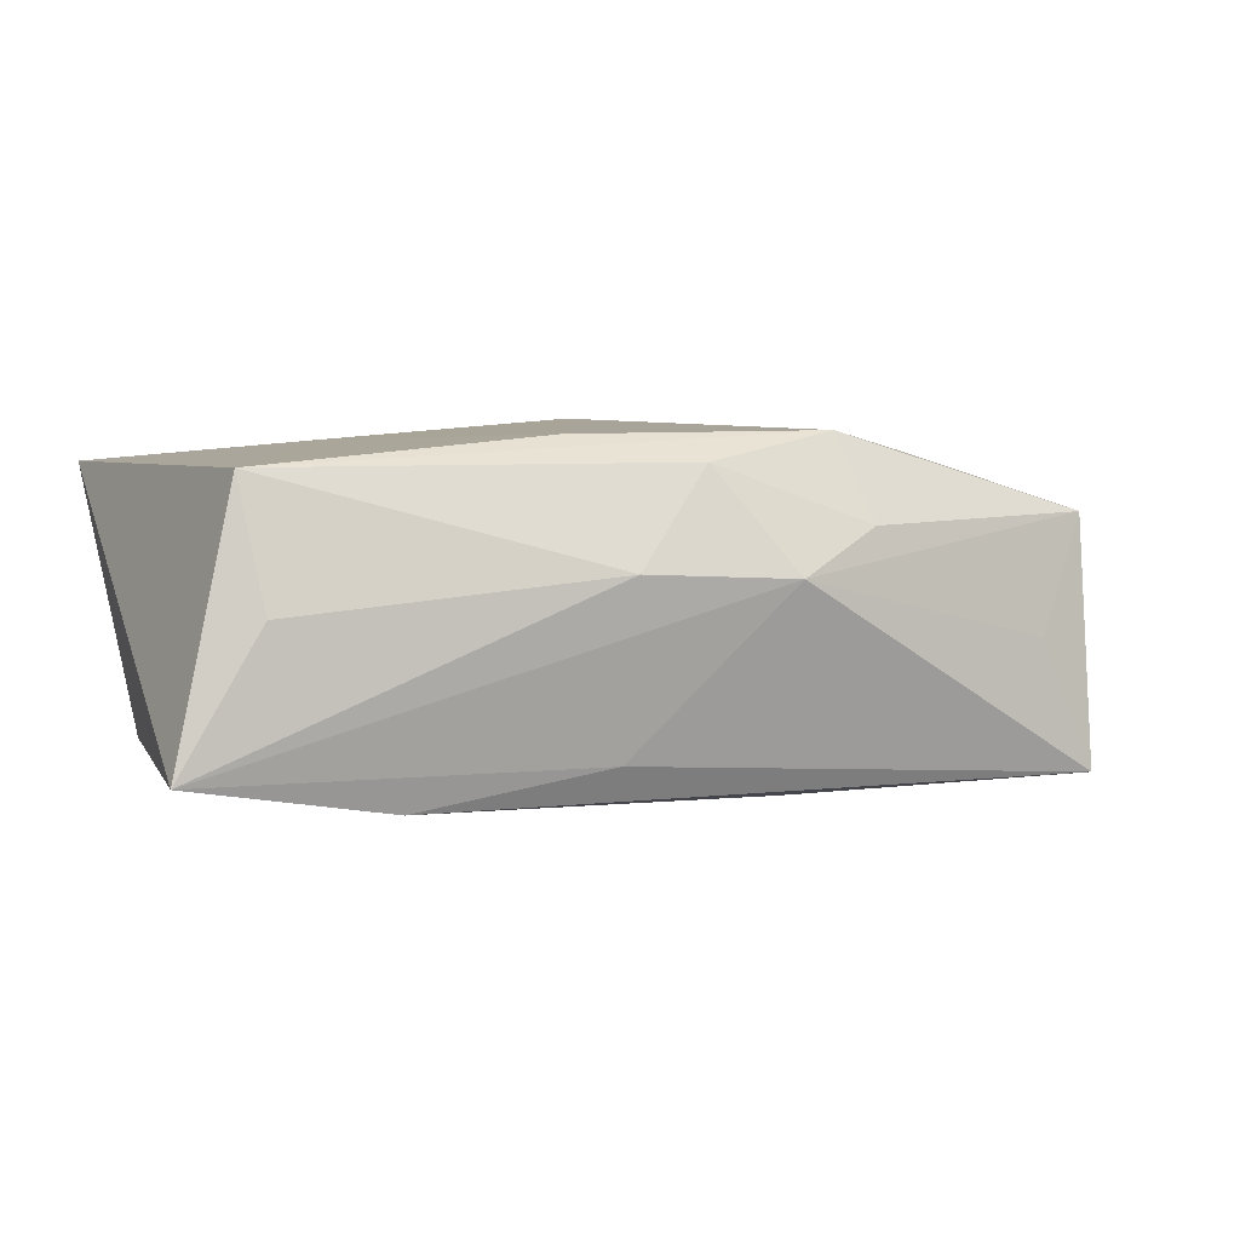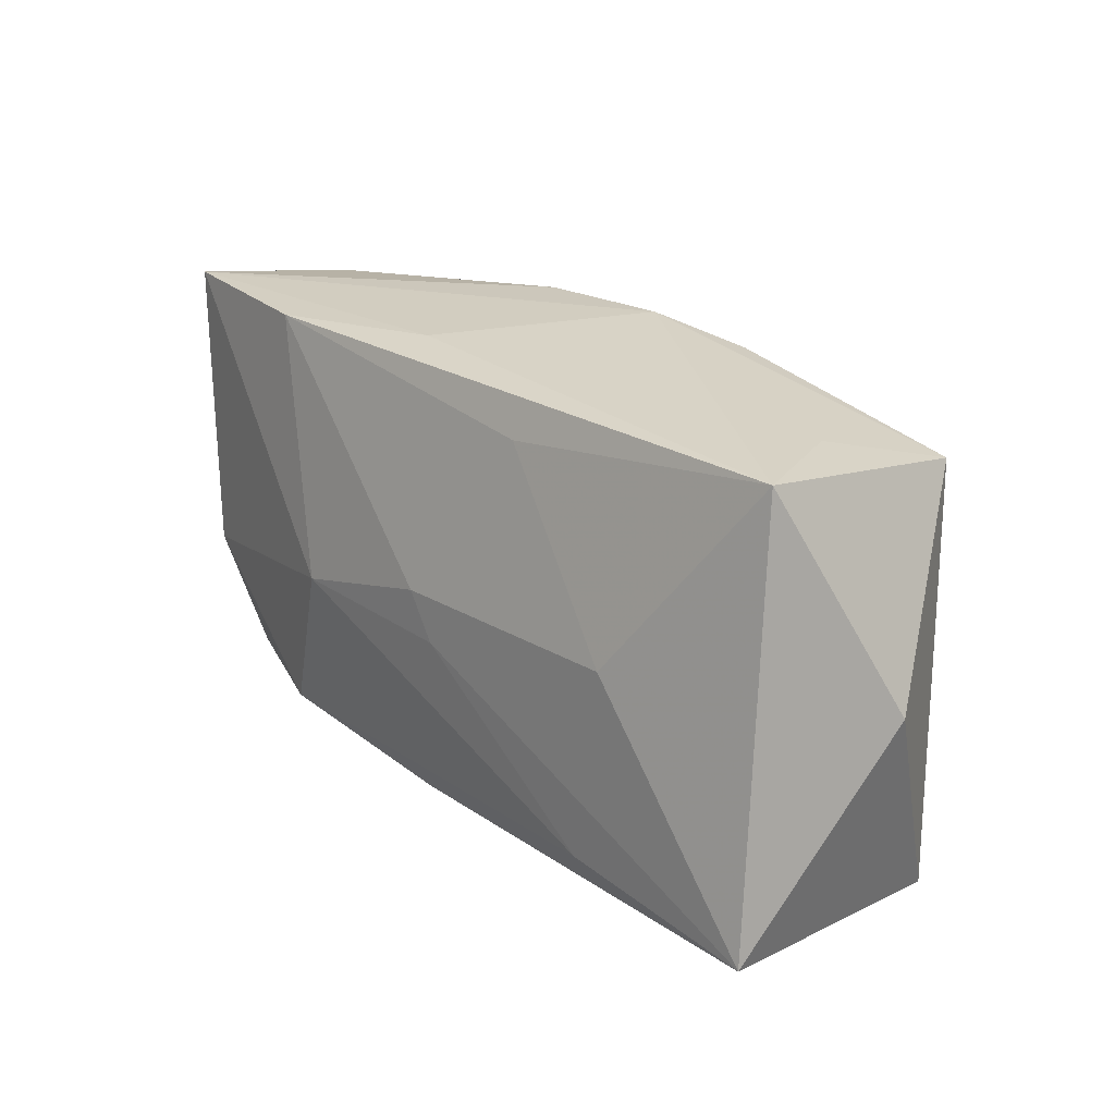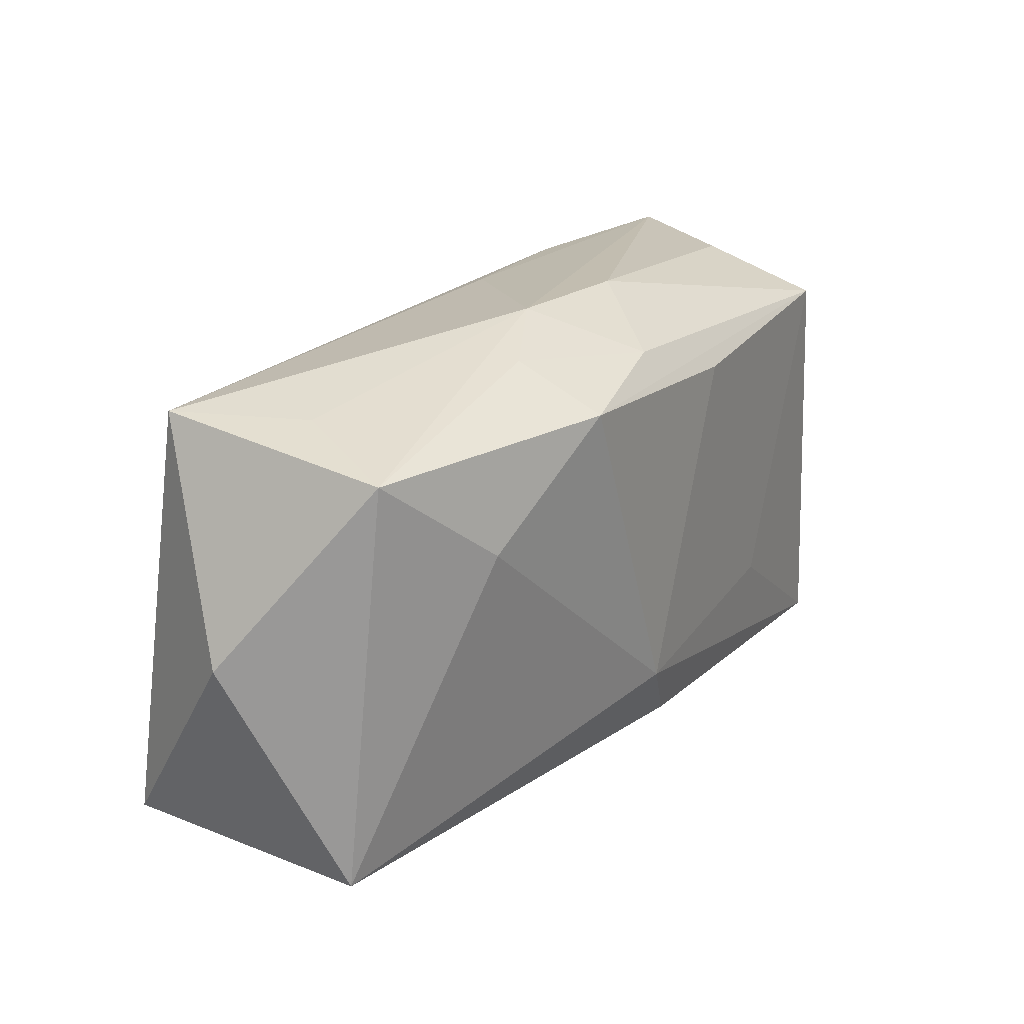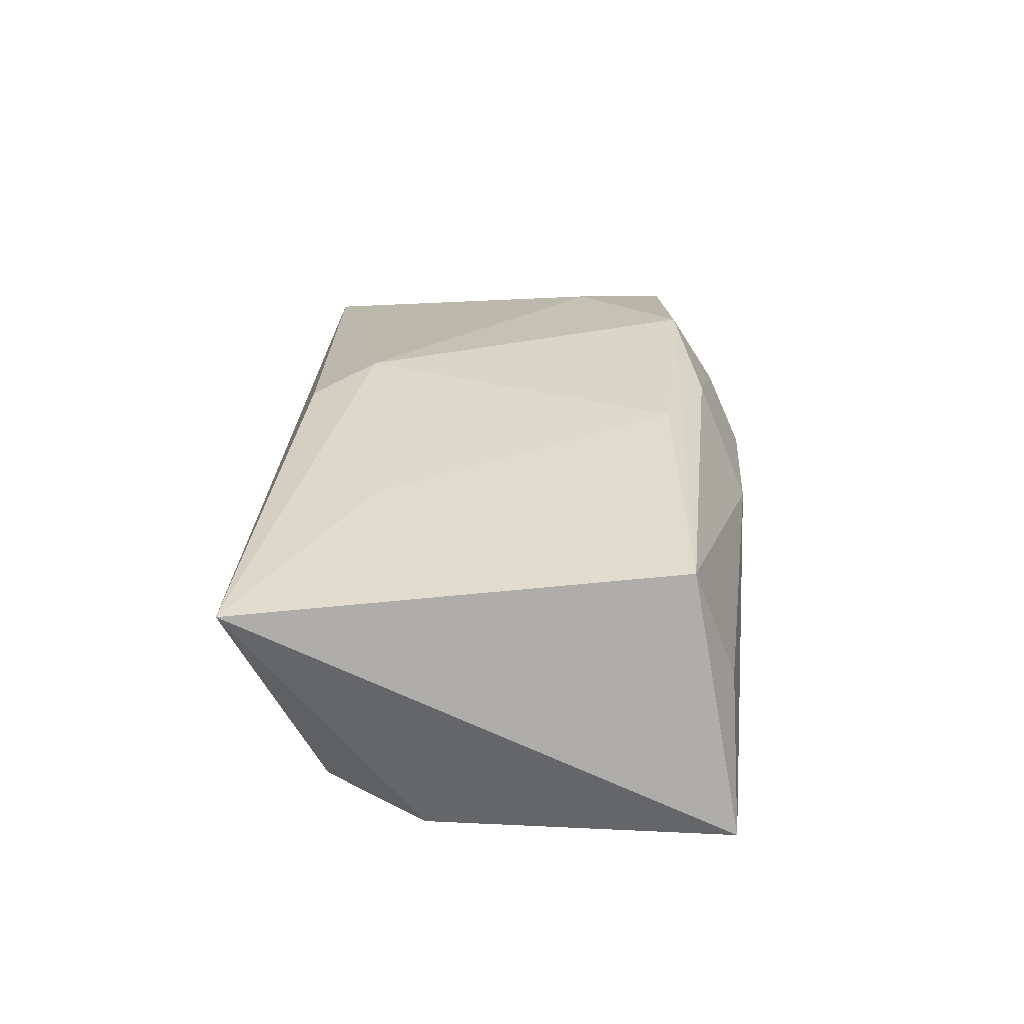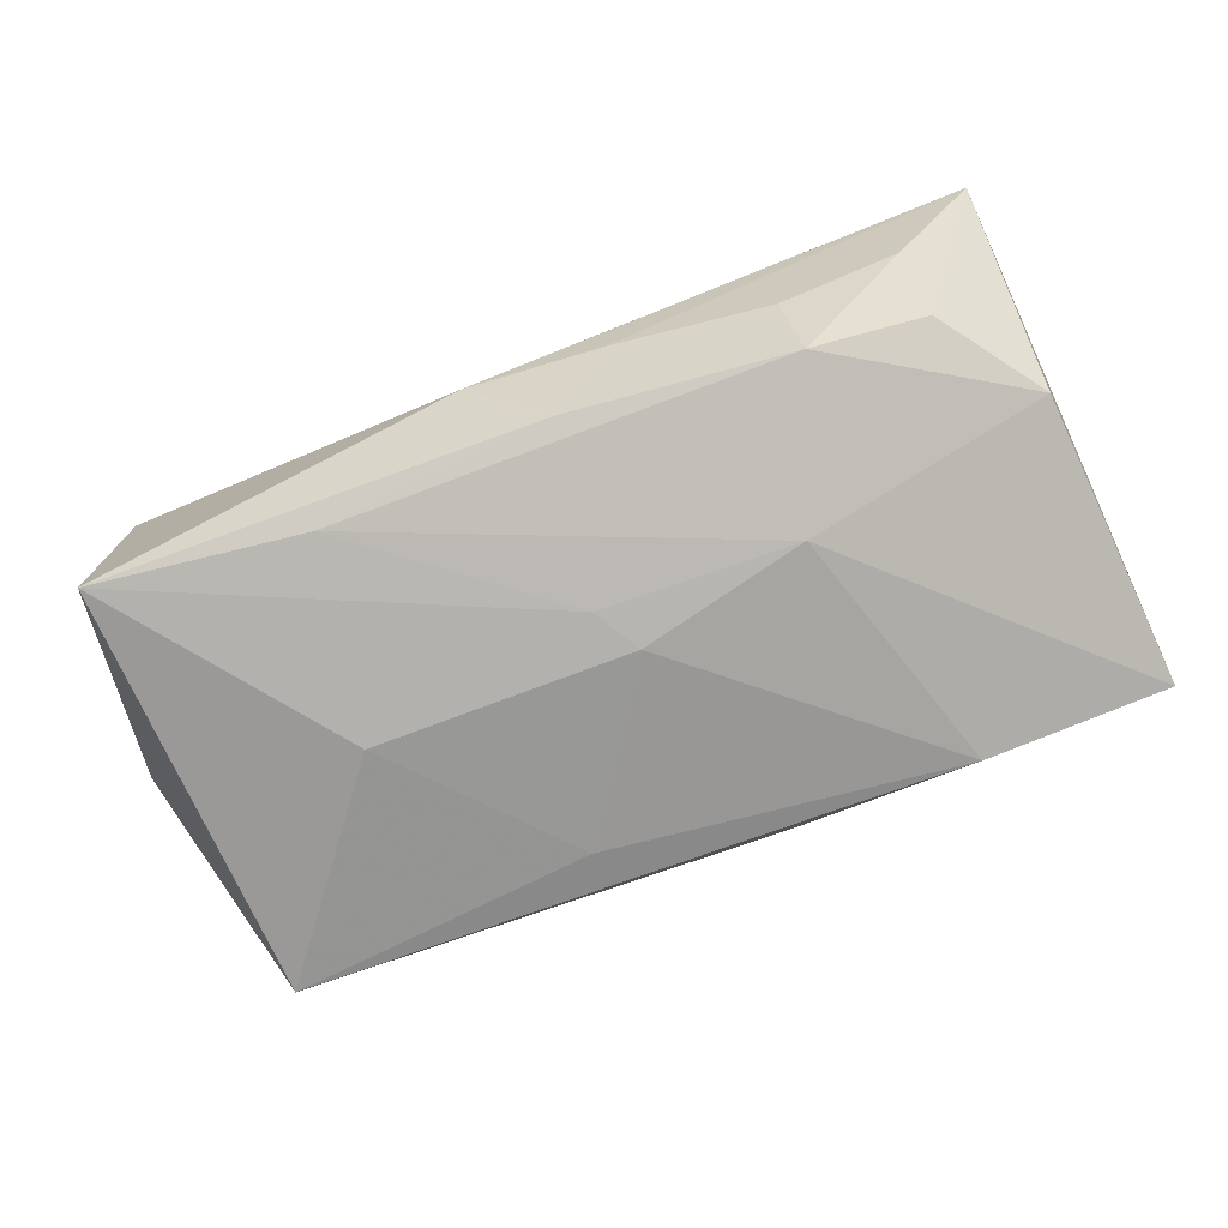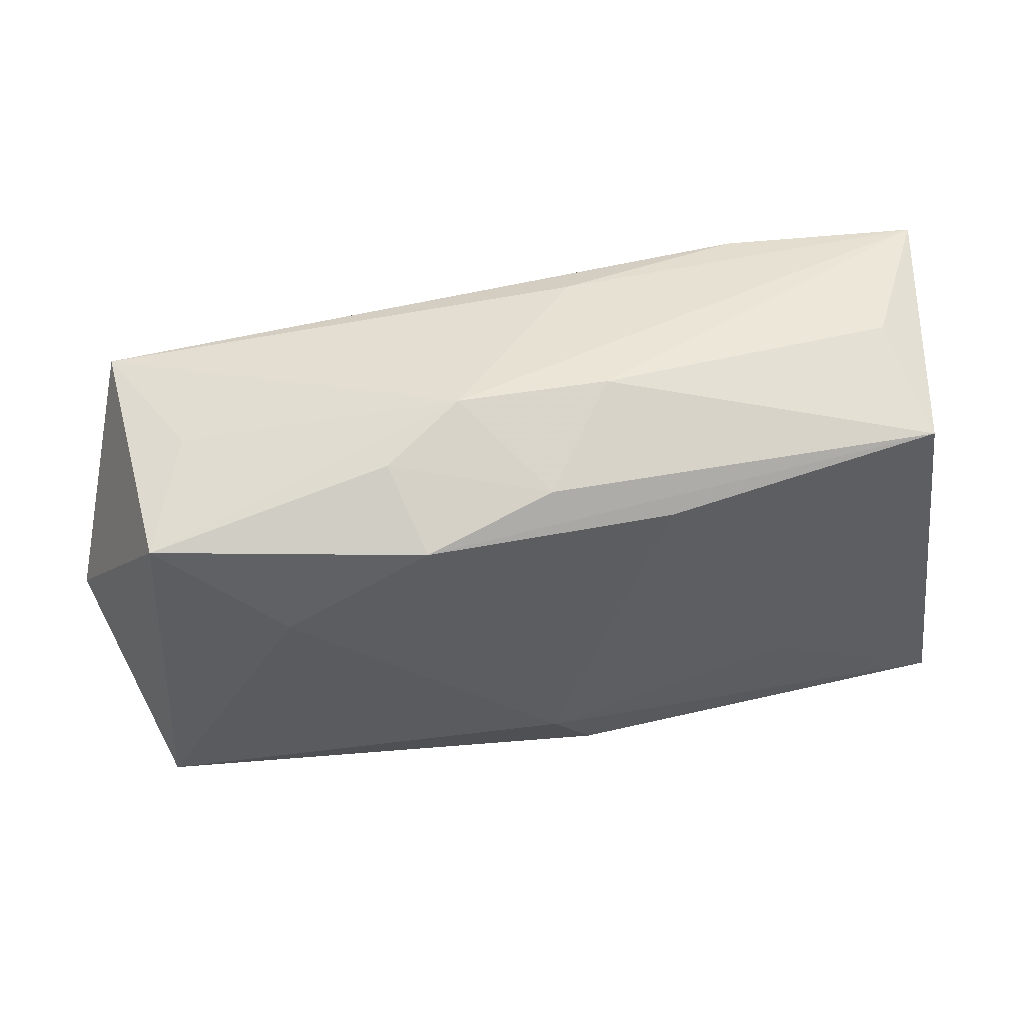
<metadata>
{"format":"obj","ext":"obj","renderer":"f3d","projection":"perspective","resolution":1024,"background":"white","views":[{"elev":7.2,"azim":159.2,"up":"+Z"},{"elev":20.4,"azim":-134.1,"up":"+Y"},{"elev":21.1,"azim":-58.0,"up":"+Y"},{"elev":29.2,"azim":92.2,"up":"+Z"},{"elev":-78.6,"azim":20.9,"up":"+Z"},{"elev":49.1,"azim":-14.9,"up":"+Y"}]}
</metadata>
<code>
v 0.006664 0.02154 -0.008744
v -0.001024 -0.01286 0.01627
v -0.01301 0.01702 0.01627
v -0.02232 0.0008303 -0.01657
v -0.02544 0.007464 0.01349
v 0.03496 0.01725 0.0143
v -0.03627 0.0162 0.009106
v -0.008913 0.01636 -0.01309
v 0.006004 0.02352 0.006088
v 0.03886 -0.005383 -0.008989
v -0.03812 -0.02053 0.006425
v 0.006598 -0.02141 -0.005761
v -0.005577 -0.02243 -0.006843
v 0.02145 -0.0162 -0.0132
v 0.01632 -0.002207 -0.01516
v 0.001148 -0.01842 -0.01417
v -0.007421 0.02376 0.005255
v 0.009353 0.01573 0.01627
v 0.02095 -0.01962 -0.005573
v -0.01476 0.02123 0.008936
v 0.02361 0.02083 -0.01139
v 0.03361 0.02106 0.003614
v -0.01944 -0.01687 -0.01627
v -0.00646 -0.02144 0.007359
v -0.001199 0.01947 0.0141
v 0.03202 -0.01469 -0.009144
v -0.03639 0.01891 -0.01258
v 0.03213 -0.01951 -0.0001143
v 0.04085 0.02152 -0.008105
v 0.04085 -0.02167 0.01286
v -0.001452 -0.003052 -0.0161
v 0.02285 -0.01032 0.01484
v 0.01037 -0.01942 0.01389
v -0.03834 -0.01939 -0.01694
v -0.03155 0.01875 -0.001062
v 0.003013 -0.0185 0.01479
v -0.04295 -0.000651 -0.003579
v 0.00108 0.001163 -0.01604
f 27 34 37
f 7 27 37
f 37 34 11
f 11 7 37
f 17 29 1
f 1 27 17
f 34 27 4
f 4 8 38
f 27 8 4
f 17 27 35
f 35 7 17
f 27 7 35
f 9 29 17
f 29 6 30
f 5 11 2
f 7 11 5
f 29 30 10
f 29 10 15
f 22 6 29
f 29 9 22
f 22 9 6
f 7 5 3
f 3 18 6
f 2 18 3
f 3 5 2
f 2 11 36
f 36 30 2
f 32 18 2
f 2 30 32
f 6 18 32
f 32 30 6
f 13 11 34
f 34 16 13
f 27 1 21
f 21 8 27
f 21 1 29
f 38 8 21
f 21 15 38
f 29 15 21
f 26 30 28
f 26 10 30
f 38 15 31
f 31 4 38
f 34 4 31
f 23 16 34
f 34 31 23
f 23 31 15
f 17 7 20
f 7 3 20
f 25 9 17
f 17 20 25
f 25 20 3
f 6 9 25
f 25 3 6
f 11 30 33
f 33 36 11
f 30 36 33
f 24 30 11
f 11 13 24
f 24 13 30
f 30 13 12
f 12 13 16
f 16 23 14
f 14 23 15
f 14 26 28
f 14 15 10
f 10 26 14
f 14 12 16
f 28 30 19
f 30 12 19
f 19 14 28
f 12 14 19

</code>
